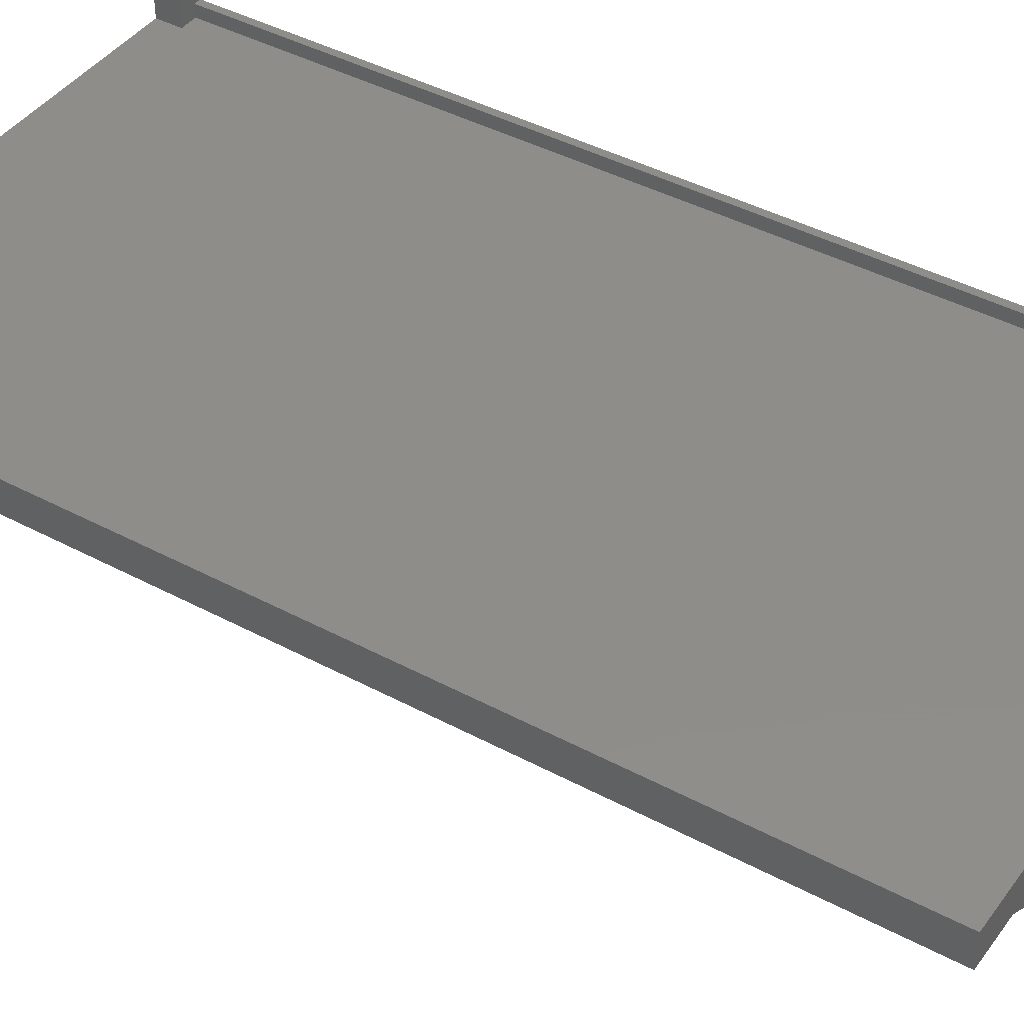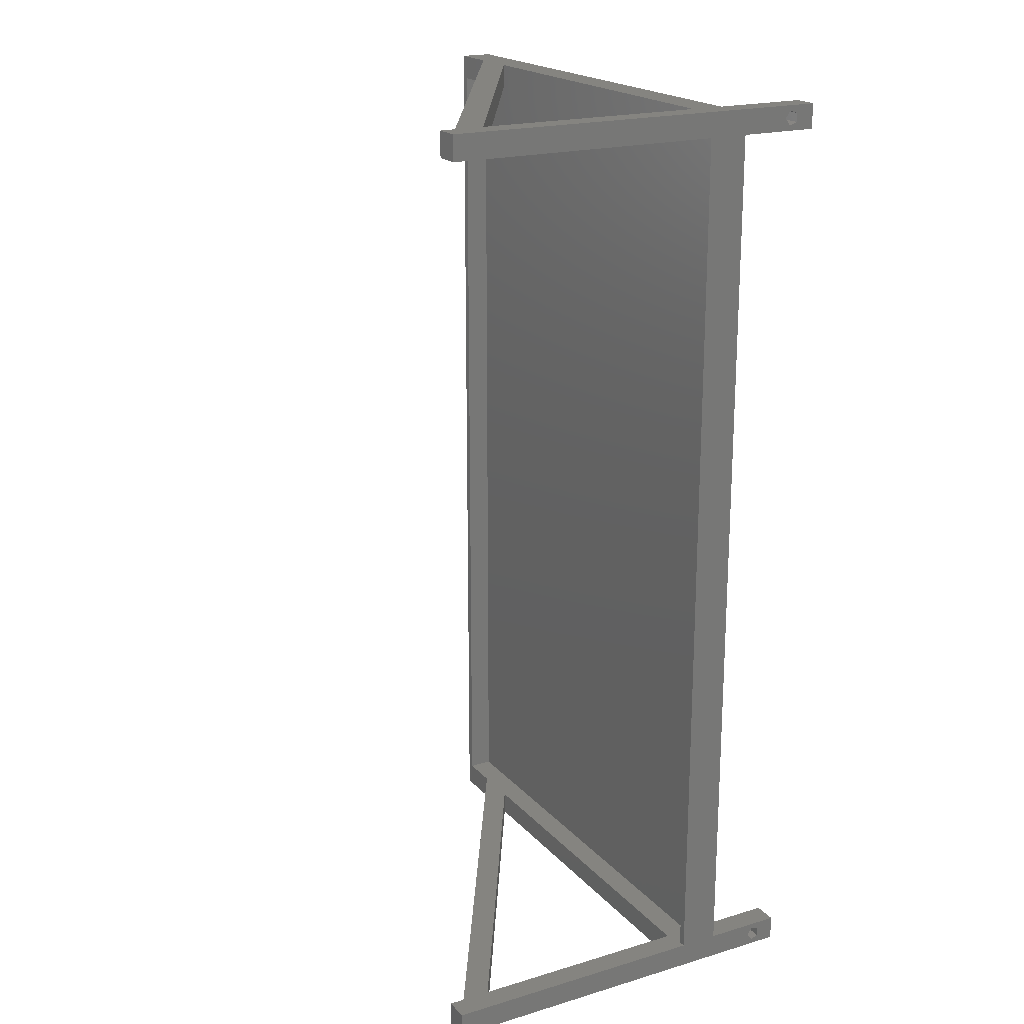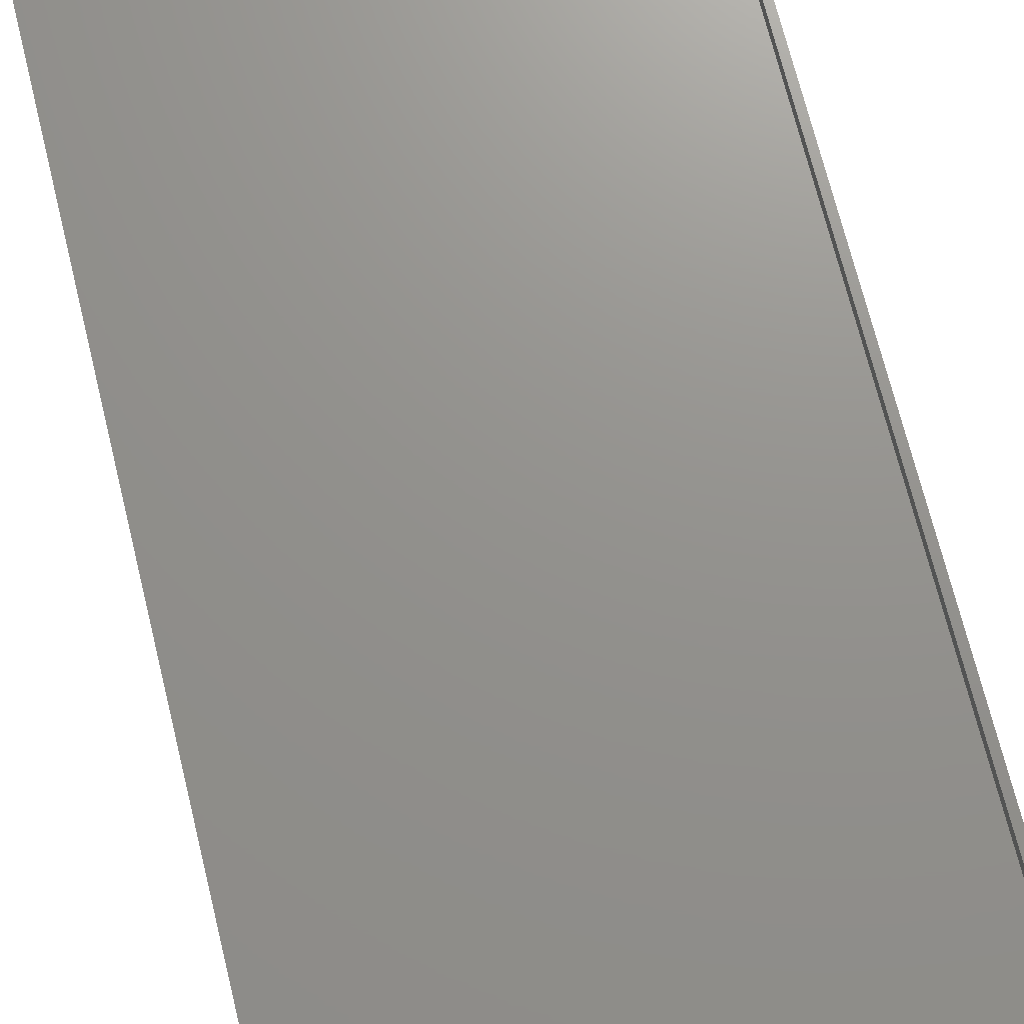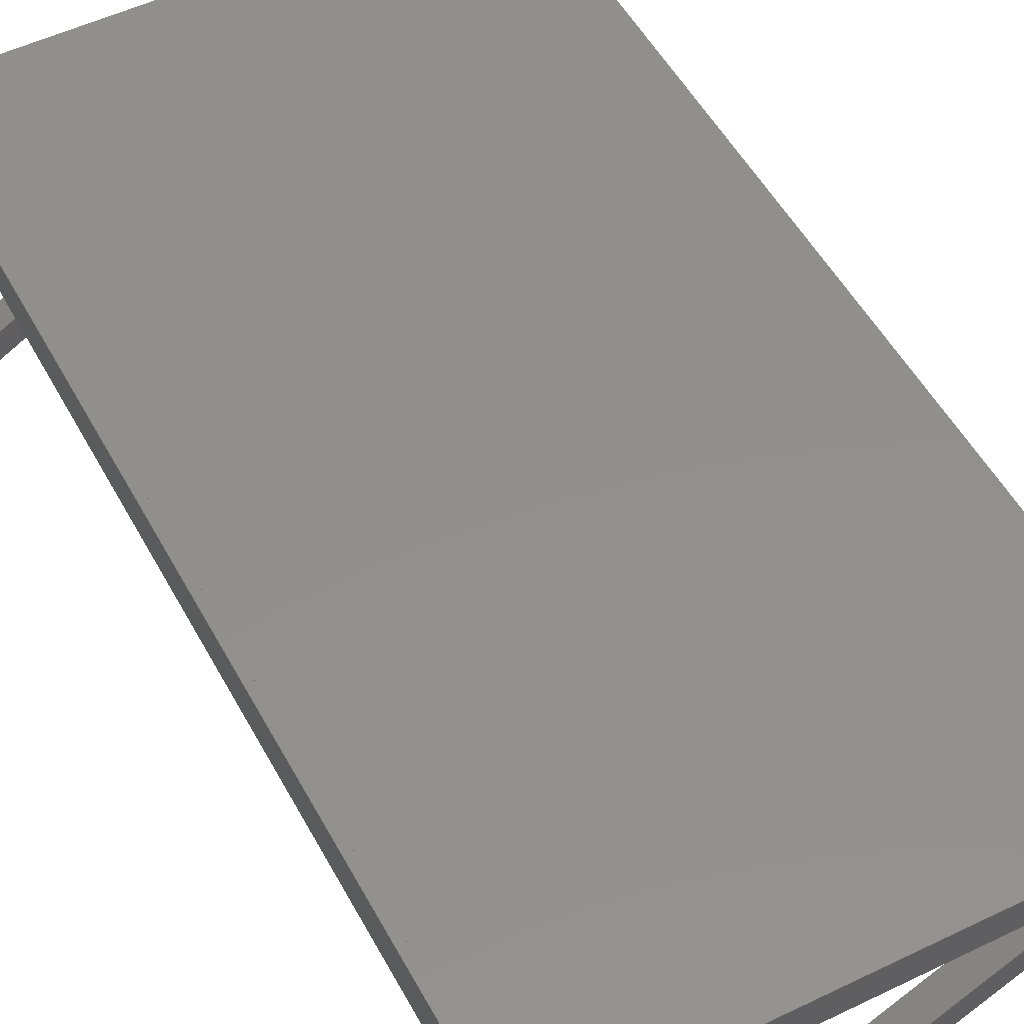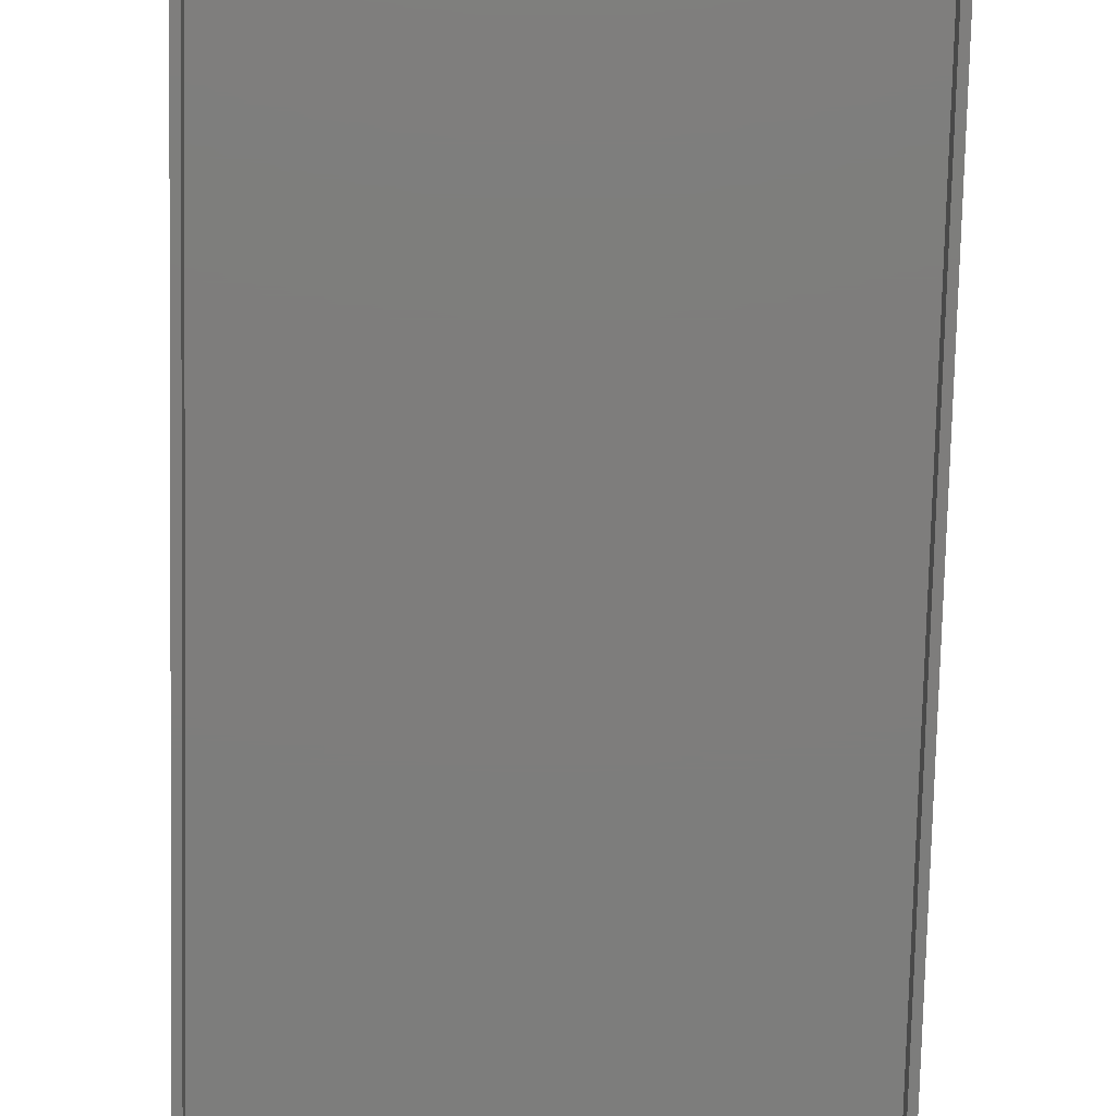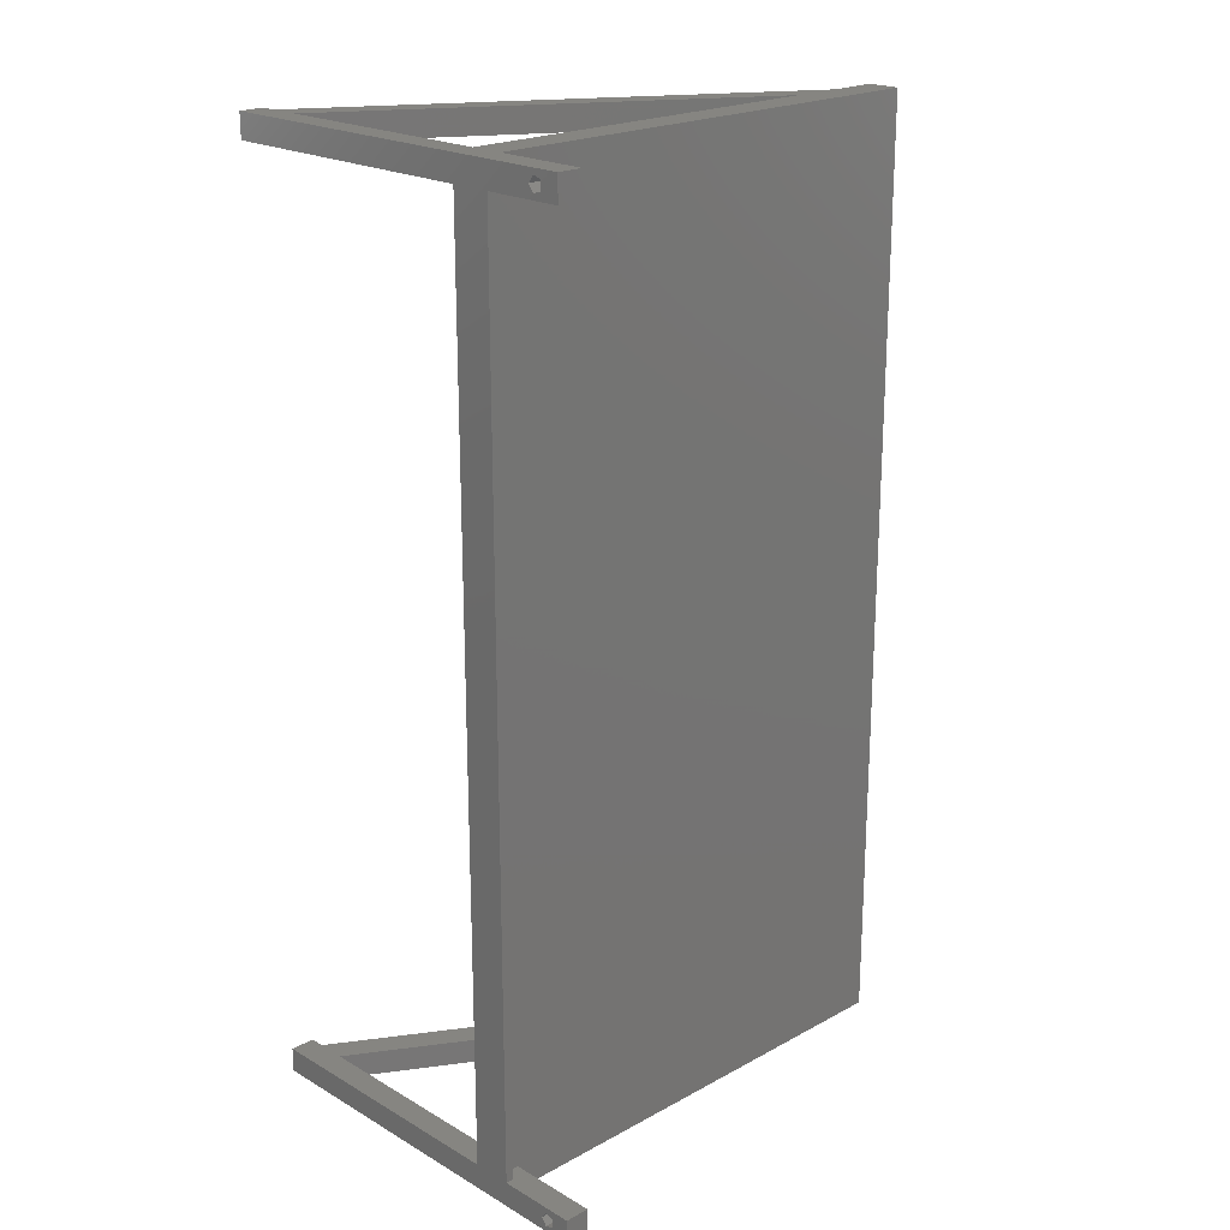
<metadata>
{"format":"stl","ext":"stl","renderer":"f3d","projection":"perspective","resolution":1024,"background":"white","views":[{"elev":41.9,"azim":122.9,"up":"+Z"},{"elev":19.9,"azim":-118.8,"up":"+Y"},{"elev":71.7,"azim":166.1,"up":"+Z"},{"elev":51.6,"azim":-27.7,"up":"+Z"},{"elev":-77.0,"azim":-1.3,"up":"+Z"},{"elev":21.0,"azim":-44.2,"up":"+Y"}]}
</metadata>
<code>
# stl→obj: 80 verts, 172 faces
v 0 0 -60
v 0 5 -4
v 0 5 -60
v 0 1.073 14.54
v 0 5 4
v 0 3.927 14.54
v 0 5 20
v 0 2.5 13.5
v 0 185 4
v 0 185 -4
v 0 3.382 16.21
v 0 1.618 16.21
v 0 0 20
v 0 190 -60
v 0 188.9 14.54
v 0 190 20
v 0 185 -60
v 0 188.4 16.21
v 0 186.6 16.21
v 0 187.5 13.5
v 0 186.1 14.54
v 0 185 20
v 5 0 20
v 5 5 20
v 5 3.927 14.54
v 5 5 1.5
v 5 3.382 16.21
v 5 1.618 16.21
v 5 1.073 14.54
v 5 2.5 13.5
v 5 0 1.5
v 5 0 -57
v 5 5 -60
v 5 5 -57
v 5 0 -60
v 5 0 -5
v 5 5 -51.17
v 5 5 -5
v 5 0 -51.17
v 1.5 5 4
v 1.5 5 1.5
v 81.95 5 -5
v 91.67 5 -5
v 1.5 5 0
v 100 5 0
v 100 5 -5
v 1.5 5 -4
v 81.95 0 -5
v 91.67 0 -5
v 101.5 0 1.5
v 101.5 0 -5
v 5 185 20
v 5 190 20
v 5 188.9 14.54
v 5 190 1.5
v 5 188.4 16.21
v 5 186.6 16.21
v 5 186.1 14.54
v 5 187.5 13.5
v 5 185 1.5
v 5 185 -57
v 5 190 -60
v 5 190 -57
v 5 185 -60
v 5 185 -5
v 5 190 -51.17
v 5 190 -5
v 5 185 -51.17
v 1.5 185 4
v 1.5 185 1.5
v 81.95 185 -5
v 91.67 185 -5
v 1.5 185 -4
v 1.5 185 0
v 100 185 0
v 100 185 -5
v 91.67 190 -5
v 101.5 190 1.5
v 101.5 190 -5
v 81.95 190 -5
f 1 2 3
f 4 2 1
f 5 6 7
f 5 8 6
f 2 4 5
f 5 4 8
f 2 9 10
f 9 2 5
f 11 7 6
f 12 7 11
f 12 13 7
f 4 13 12
f 13 4 1
f 14 15 16
f 10 15 14
f 9 15 10
f 10 14 17
f 18 16 15
f 19 16 18
f 15 9 20
f 20 9 21
f 19 22 16
f 21 22 19
f 22 21 9
f 7 23 24
f 23 7 13
f 24 25 26
f 24 27 25
f 24 28 27
f 28 23 29
f 23 28 24
f 30 26 25
f 31 30 29
f 30 31 26
f 31 29 23
f 32 33 34
f 33 32 35
f 36 37 38
f 37 36 39
f 24 40 7
f 26 40 24
f 40 26 41
f 7 40 5
f 34 42 43
f 42 34 37
f 42 44 45
f 43 45 46
f 42 45 43
f 38 44 42
f 44 38 47
f 47 38 2
f 37 2 38
f 3 37 34
f 3 34 33
f 37 3 2
f 1 33 35
f 33 1 3
f 32 48 39
f 48 32 49
f 13 31 23
f 48 31 36
f 13 36 31
f 1 36 13
f 36 1 39
f 39 1 32
f 32 1 35
f 31 48 50
f 49 50 48
f 50 49 51
f 6 30 25
f 30 6 8
f 12 27 28
f 27 12 11
f 6 27 11
f 27 6 25
f 29 12 28
f 12 29 4
f 8 29 30
f 29 8 4
f 16 52 53
f 52 16 22
f 53 54 55
f 53 56 54
f 53 57 56
f 57 52 58
f 52 57 53
f 59 55 54
f 60 59 58
f 59 60 55
f 60 58 52
f 61 62 63
f 62 61 64
f 65 66 67
f 66 65 68
f 17 62 64
f 62 17 14
f 69 22 9
f 22 69 52
f 60 69 70
f 69 60 52
f 61 71 68
f 71 61 72
f 10 65 73
f 10 68 65
f 17 68 10
f 68 17 61
f 61 17 64
f 65 74 73
f 74 65 71
f 74 71 75
f 72 75 71
f 75 72 76
f 77 78 79
f 55 16 53
f 80 78 77
f 78 80 55
f 67 55 80
f 67 16 55
f 14 67 66
f 14 66 63
f 14 63 62
f 67 14 16
f 63 80 77
f 80 63 66
f 15 59 54
f 59 15 20
f 19 56 57
f 56 19 18
f 15 56 18
f 56 15 54
f 58 19 57
f 19 58 21
f 20 58 59
f 58 20 21
f 70 26 60
f 26 70 41
f 60 78 55
f 78 60 50
f 26 50 60
f 50 26 31
f 46 75 76
f 75 46 45
f 44 75 45
f 75 44 74
f 44 73 74
f 73 44 47
f 40 70 69
f 70 40 41
f 9 40 69
f 40 9 5
f 2 73 47
f 73 2 10
f 50 79 78
f 79 50 51
f 51 46 79
f 49 46 51
f 46 49 43
f 76 79 46
f 77 76 72
f 76 77 79
f 65 80 71
f 80 65 67
f 36 42 48
f 42 36 38
f 37 48 42
f 48 37 39
f 32 43 49
f 43 32 34
f 66 71 80
f 71 66 68
f 61 77 72
f 77 61 63

</code>
